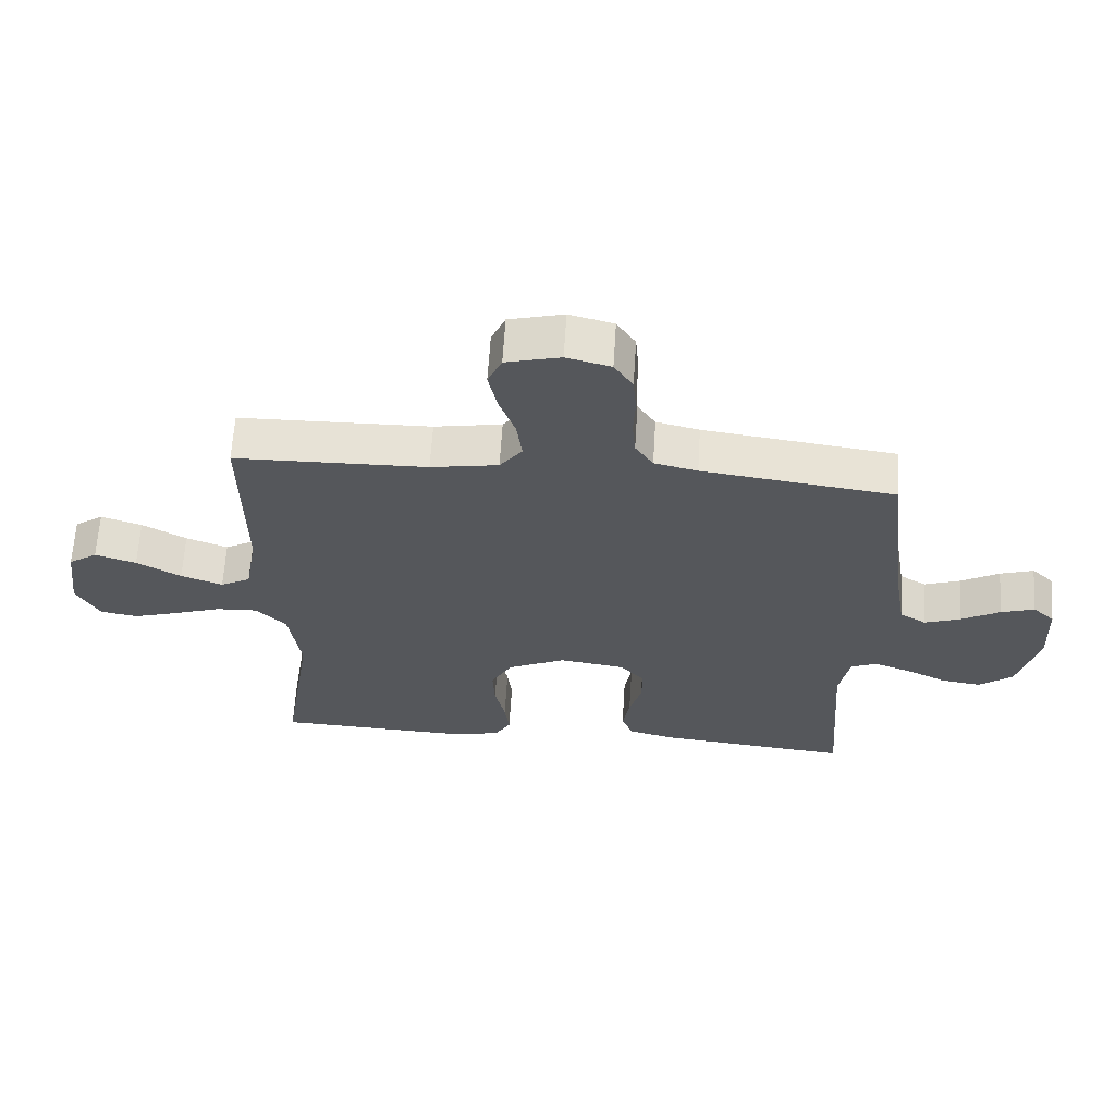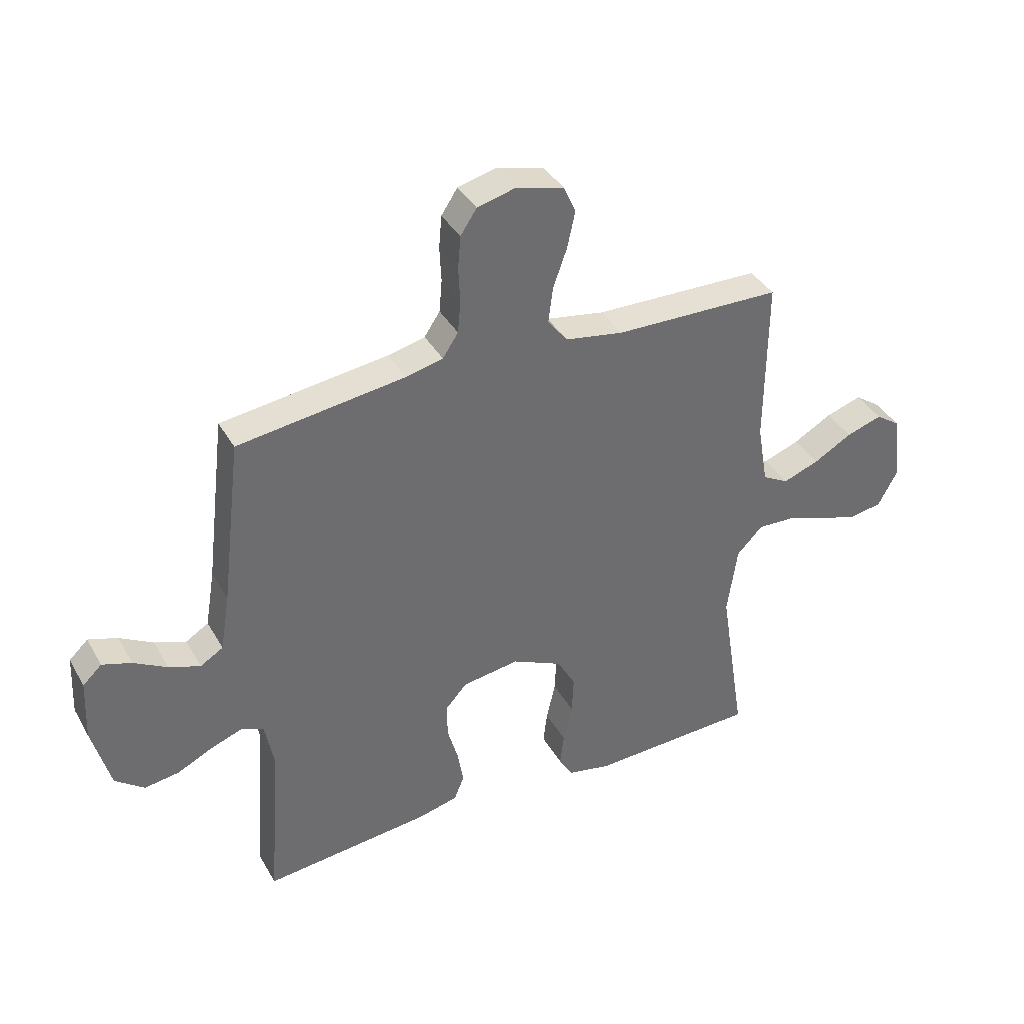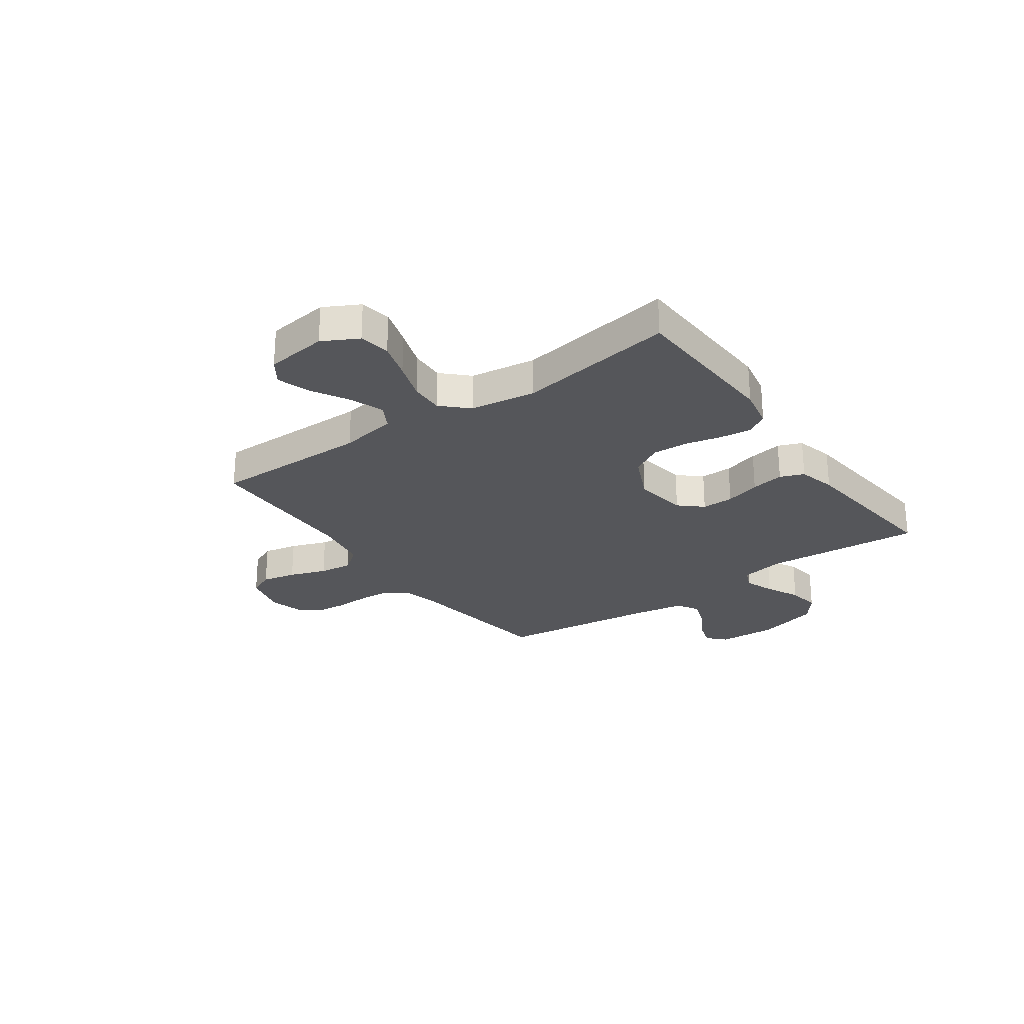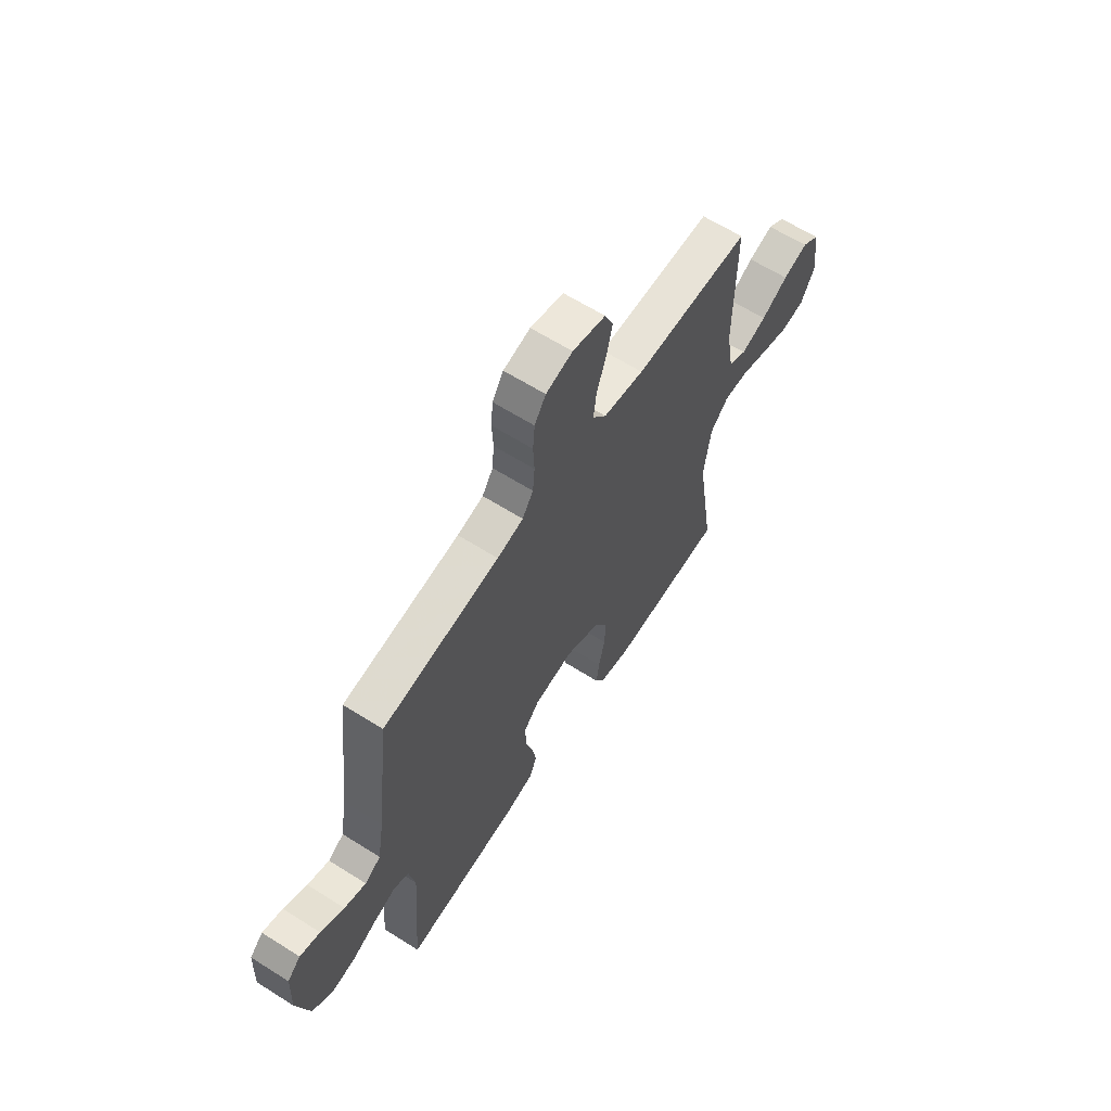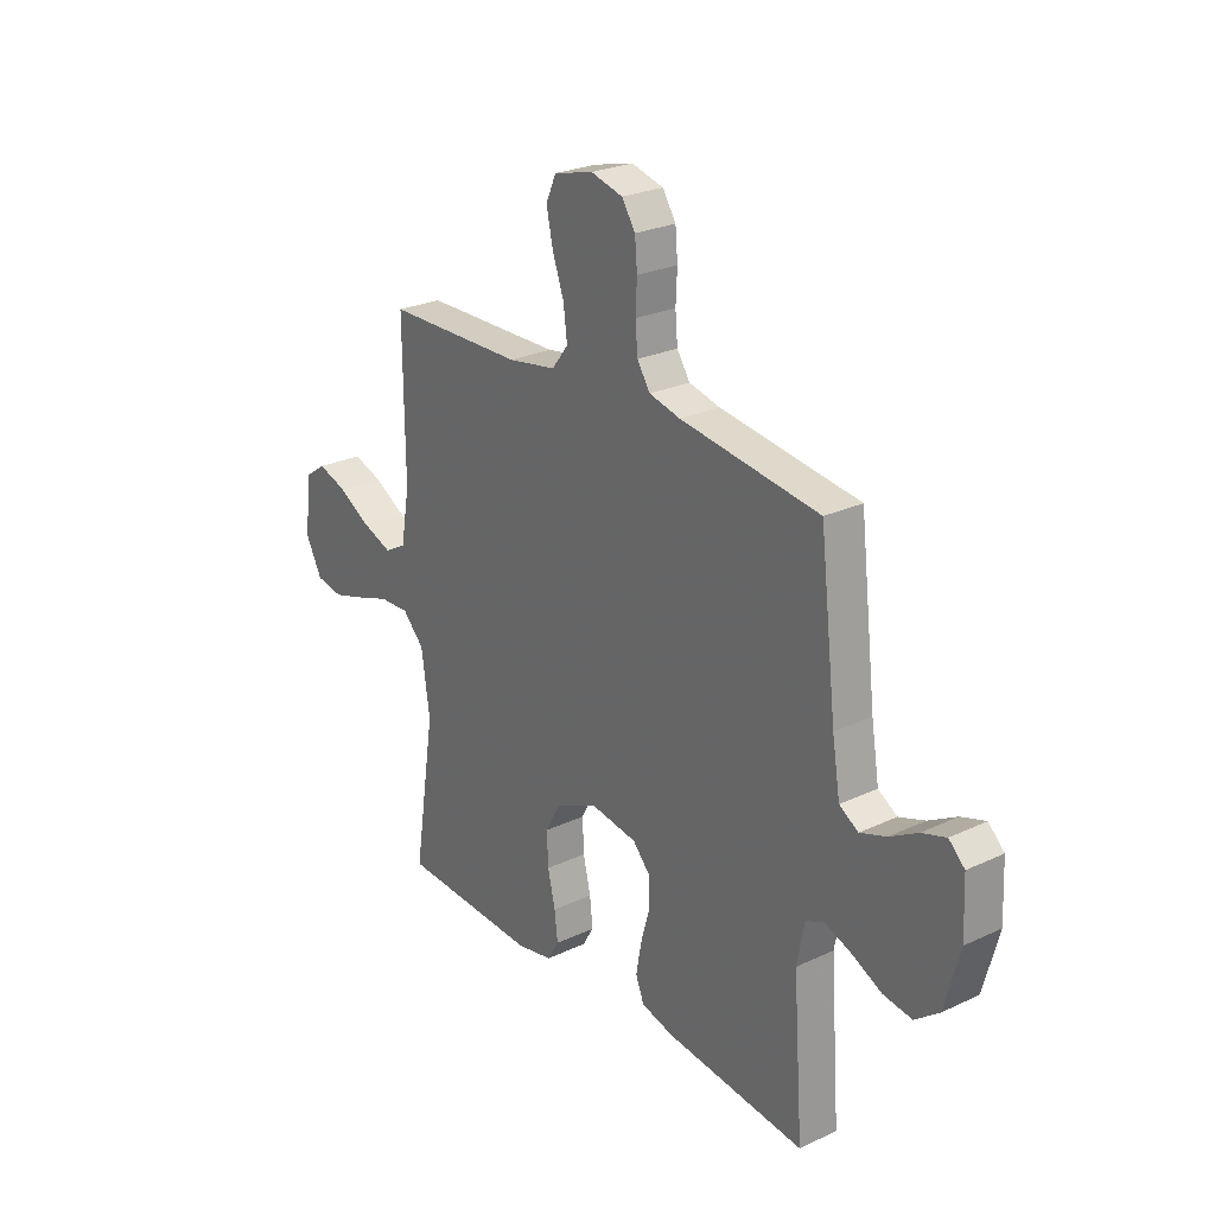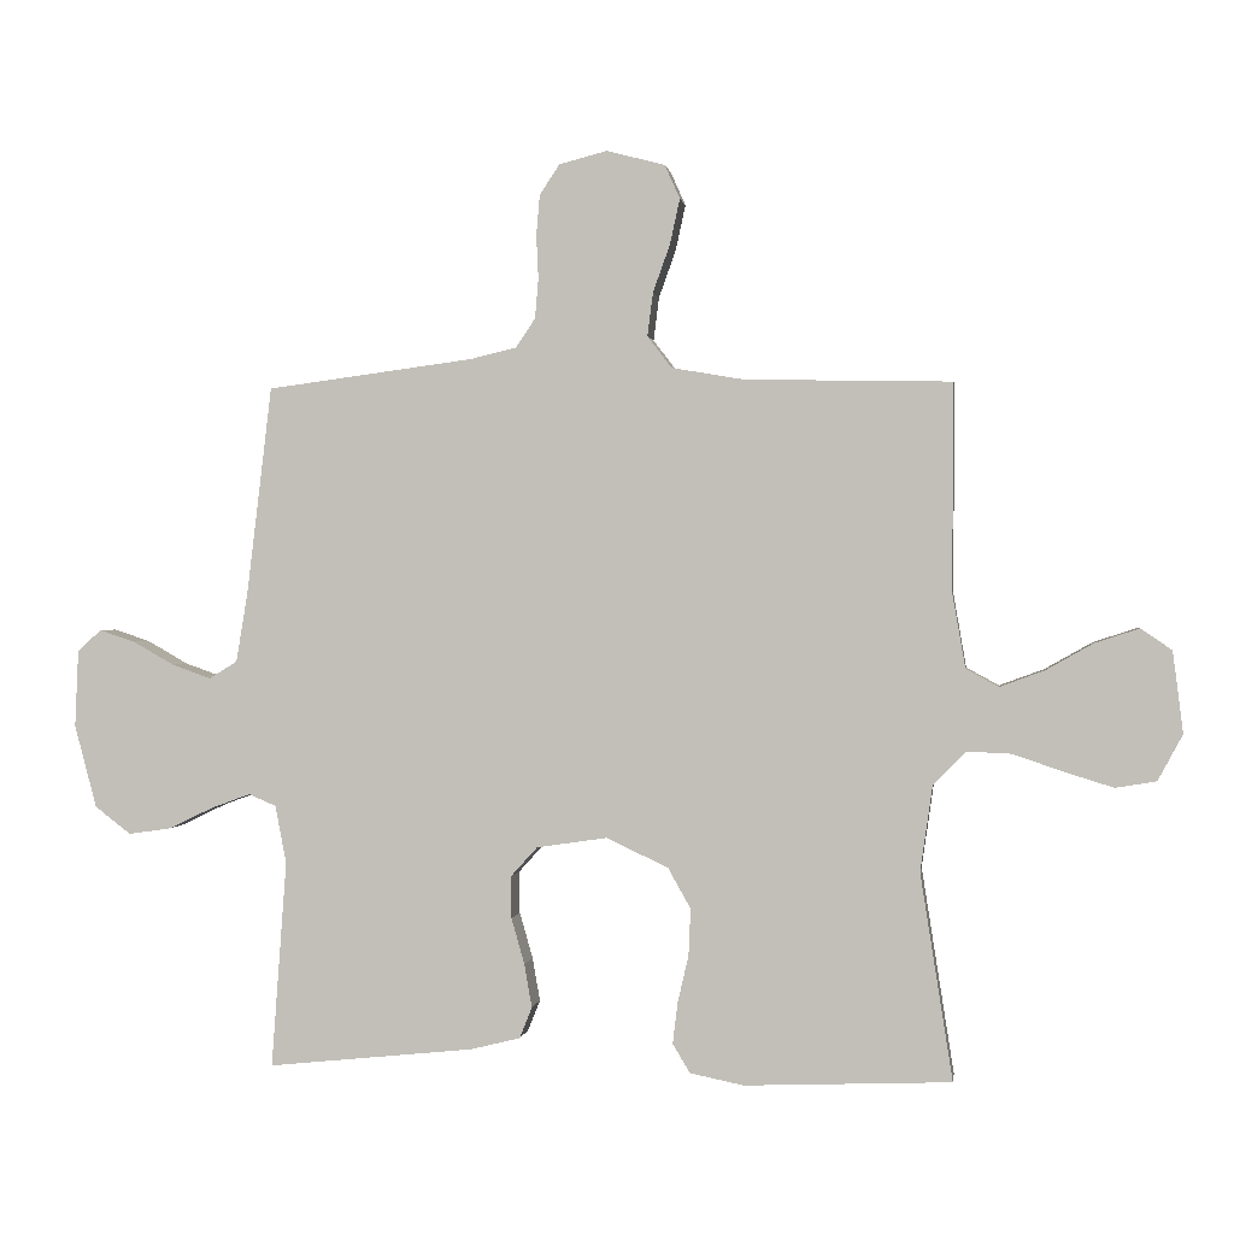
<metadata>
{"format":"obj","ext":"obj","renderer":"f3d","projection":"perspective","resolution":1024,"background":"white","views":[{"elev":63.0,"azim":-176.4,"up":"+Z"},{"elev":38.1,"azim":-26.8,"up":"+Z"},{"elev":-25.9,"azim":125.5,"up":"+Y"},{"elev":63.0,"azim":-57.4,"up":"+Z"},{"elev":25.6,"azim":-126.9,"up":"+Z"},{"elev":0.6,"azim":8.1,"up":"+Z"}]}
</metadata>
<code>
v 0.5 0.07 -0.5
v 0.2 0.07 -0.512
v 0.122 0.07 -0.496
v 0.097 0.07 -0.454
v 0.104 0.07 -0.395
v 0.12 0.07 -0.326
v 0.123 0.07 -0.258
v 0.09 0.07 -0.199
v 0 0.07 -0.157
v -0.102 0.07 -0.172
v -0.141 0.07 -0.215
v -0.14 0.07 -0.276
v -0.121 0.07 -0.343
v -0.11 0.07 -0.406
v -0.128 0.07 -0.451
v -0.2 0.07 -0.469
v -0.5 0.07 -0.5
v -0.478 0.07 -0.2
v -0.494 0.07 -0.116
v -0.534 0.07 -0.099
v -0.591 0.07 -0.12
v -0.655 0.07 -0.151
v -0.717 0.07 -0.16
v -0.769 0.07 -0.12
v -0.801 0.07 0
v -0.796 0.07 0.111
v -0.762 0.07 0.143
v -0.71 0.07 0.126
v -0.65 0.07 0.092
v -0.594 0.07 0.072
v -0.553 0.07 0.097
v -0.536 0.07 0.2
v -0.5 0.07 0.5
v -0.2 0.07 0.54
v -0.133 0.07 0.556
v -0.105 0.07 0.598
v -0.1 0.07 0.656
v -0.103 0.07 0.719
v -0.098 0.07 0.777
v -0.069 0.07 0.821
v 0 0.07 0.839
v 0.085 0.07 0.817
v 0.107 0.07 0.768
v 0.093 0.07 0.703
v 0.068 0.07 0.633
v 0.06 0.07 0.57
v 0.095 0.07 0.524
v 0.2 0.07 0.506
v 0.5 0.07 0.5
v 0.498 0.07 0.2
v 0.517 0.07 0.091
v 0.564 0.07 0.065
v 0.629 0.07 0.089
v 0.698 0.07 0.128
v 0.762 0.07 0.149
v 0.807 0.07 0.118
v 0.822 0.07 0
v 0.786 0.07 -0.067
v 0.727 0.07 -0.077
v 0.656 0.07 -0.055
v 0.583 0.07 -0.03
v 0.518 0.07 -0.027
v 0.471 0.07 -0.075
v 0.453 0.07 -0.2
v 0.5 0 -0.5
v 0.2 0 -0.512
v 0.122 0 -0.496
v 0.097 0 -0.454
v 0.104 0 -0.395
v 0.12 0 -0.326
v 0.123 0 -0.258
v 0.09 0 -0.199
v 0 0 -0.157
v -0.102 0 -0.172
v -0.141 0 -0.215
v -0.14 0 -0.276
v -0.121 0 -0.343
v -0.11 0 -0.406
v -0.128 0 -0.451
v -0.2 0 -0.469
v -0.5 0 -0.5
v -0.478 0 -0.2
v -0.494 0 -0.116
v -0.534 0 -0.099
v -0.591 0 -0.12
v -0.655 0 -0.151
v -0.717 0 -0.16
v -0.769 0 -0.12
v -0.801 0 0
v -0.796 0 0.111
v -0.762 0 0.143
v -0.71 0 0.126
v -0.65 0 0.092
v -0.594 0 0.072
v -0.553 0 0.097
v -0.536 0 0.2
v -0.5 0 0.5
v -0.2 0 0.54
v -0.133 0 0.556
v -0.105 0 0.598
v -0.1 0 0.656
v -0.103 0 0.719
v -0.098 0 0.777
v -0.069 0 0.821
v 0 0 0.839
v 0.085 0 0.817
v 0.107 0 0.768
v 0.093 0 0.703
v 0.068 0 0.633
v 0.06 0 0.57
v 0.095 0 0.524
v 0.2 0 0.506
v 0.5 0 0.5
v 0.498 0 0.2
v 0.517 0 0.091
v 0.564 0 0.065
v 0.629 0 0.089
v 0.698 0 0.128
v 0.762 0 0.149
v 0.807 0 0.118
v 0.822 0 0
v 0.786 0 -0.067
v 0.727 0 -0.077
v 0.656 0 -0.055
v 0.583 0 -0.03
v 0.518 0 -0.027
v 0.471 0 -0.075
v 0.453 0 -0.2
f 58 59 60 61
f 56 57 58 61
f 56 61 62
f 53 54 55 56
f 52 53 56 62
f 51 52 62 63
f 48 49 50
f 47 48 50 51
f 42 43 44 45
f 42 45 46
f 41 42 46
f 40 41 46
f 37 38 39 40
f 36 37 40 46
f 35 36 46 47
f 32 33 34
f 31 32 34 35
f 26 27 28 29
f 26 29 30
f 25 26 30
f 24 25 30
f 21 22 23 24
f 20 21 24 30
f 19 20 30 31
f 15 16 17 18
f 15 18 19
f 12 13 14 15
f 12 15 19 31
f 3 4 5 6
f 3 6 7
f 64 1 2 3
f 63 64 3 7
f 11 12 31
f 10 11 31 35
f 9 10 35 47
f 51 63 7 8
f 8 9 47 51
f 125 124 123 122
f 125 122 121 120
f 126 125 120
f 120 119 118 117
f 126 120 117 116
f 127 126 116 115
f 114 113 112
f 115 114 112 111
f 109 108 107 106
f 110 109 106
f 110 106 105
f 110 105 104
f 104 103 102 101
f 110 104 101 100
f 111 110 100 99
f 98 97 96
f 99 98 96 95
f 93 92 91 90
f 94 93 90
f 94 90 89
f 94 89 88
f 88 87 86 85
f 94 88 85 84
f 95 94 84 83
f 82 81 80 79
f 83 82 79
f 79 78 77 76
f 95 83 79 76
f 70 69 68 67
f 71 70 67
f 67 66 65 128
f 71 67 128 127
f 95 76 75
f 99 95 75 74
f 111 99 74 73
f 72 71 127 115
f 115 111 73 72
f 1 65 66 2
f 2 66 67 3
f 3 67 68 4
f 4 68 69 5
f 5 69 70 6
f 6 70 71 7
f 7 71 72 8
f 8 72 73 9
f 9 73 74 10
f 10 74 75 11
f 11 75 76 12
f 12 76 77 13
f 13 77 78 14
f 14 78 79 15
f 15 79 80 16
f 16 80 81 17
f 17 81 82 18
f 18 82 83 19
f 19 83 84 20
f 20 84 85 21
f 21 85 86 22
f 22 86 87 23
f 23 87 88 24
f 24 88 89 25
f 25 89 90 26
f 26 90 91 27
f 27 91 92 28
f 28 92 93 29
f 29 93 94 30
f 30 94 95 31
f 31 95 96 32
f 32 96 97 33
f 33 97 98 34
f 34 98 99 35
f 35 99 100 36
f 36 100 101 37
f 37 101 102 38
f 38 102 103 39
f 39 103 104 40
f 40 104 105 41
f 41 105 106 42
f 42 106 107 43
f 43 107 108 44
f 44 108 109 45
f 45 109 110 46
f 46 110 111 47
f 47 111 112 48
f 48 112 113 49
f 49 113 114 50
f 50 114 115 51
f 51 115 116 52
f 52 116 117 53
f 53 117 118 54
f 54 118 119 55
f 55 119 120 56
f 56 120 121 57
f 57 121 122 58
f 58 122 123 59
f 59 123 124 60
f 60 124 125 61
f 61 125 126 62
f 62 126 127 63
f 63 127 128 64
f 64 128 65 1

</code>
